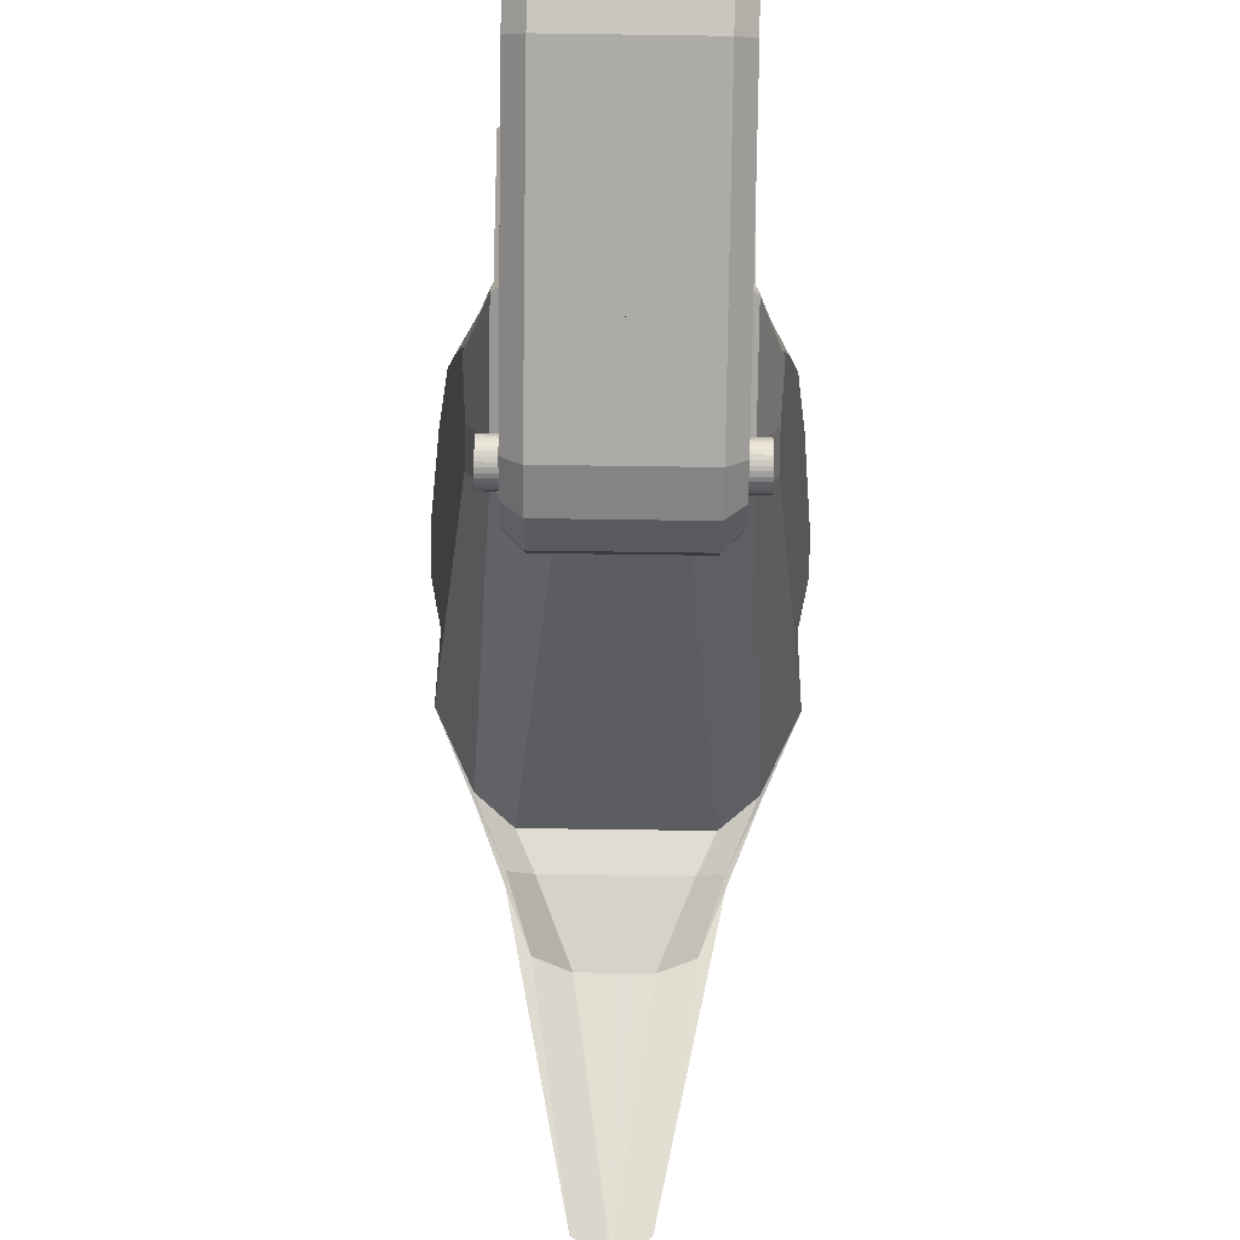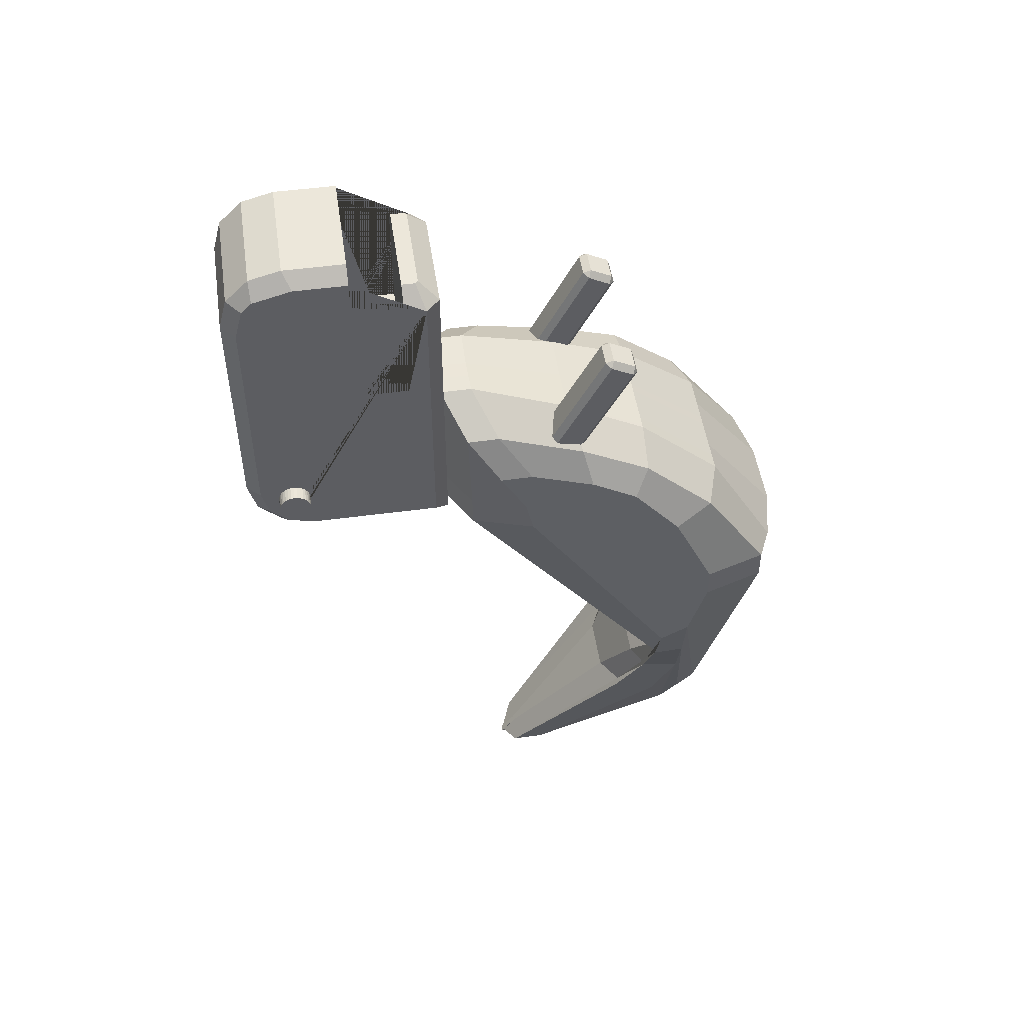
<metadata>
{"format":"obj","ext":"obj","renderer":"f3d","projection":"perspective","resolution":1024,"background":"white","views":[{"elev":-76.5,"azim":-0.8,"up":"+Y"},{"elev":50.3,"azim":81.6,"up":"+Z"}]}
</metadata>
<code>
o Body_Cube.004
v -4.1e-05 -0.08544 0.04025
v 0.006094 -0.08544 0.04025
v 0.006094 -0.08289 0.04281
v -4.1e-05 -0.08289 0.04281
v -4.1e-05 -0.06551 0.0396
v -4.1e-05 -0.06727 0.0396
v 0.005519 -0.06727 0.0396
v 0.005519 -0.06581 0.0396
v 0.005215 -0.06551 0.0396
v 0.006094 -0.06338 0.004088
v 0.006094 -0.07939 0.004088
v -4.1e-05 -0.07939 0.004088
v -4.1e-05 -0.06338 0.004088
v 0.007642 -0.06493 0.03747
v 0.007642 -0.06727 0.03747
v 0.007642 -0.06727 0.02587
v 0.007642 -0.07277 0.02587
v 0.007642 -0.07277 0.0422
v 0.007642 -0.07853 0.0422
v 0.007642 -0.08278 0.04106
v 0.007642 -0.08107 0.01197
v 0.007642 -0.08072 0.01193
v 0.007642 -0.08039 0.01183
v 0.007642 -0.08008 0.01167
v 0.007642 -0.07981 0.01145
v 0.007642 -0.07959 0.01117
v 0.007642 -0.07942 0.01086
v 0.007642 -0.07932 0.01053
v 0.007642 -0.07928 0.01018
v 0.007642 -0.07932 0.009833
v 0.007642 -0.07942 0.009498
v 0.007642 -0.07959 0.00919
v 0.007642 -0.07981 0.008919
v 0.007642 -0.08008 0.008697
v 0.007642 -0.08039 0.008532
v 0.007642 -0.08072 0.00843
v 0.007642 -0.08107 0.008396
v 0.007642 -0.08213 0.006436
v 0.007642 -0.07914 0.005636
v 0.007642 -0.06493 0.005636
v 0.006094 -0.07277 0.04375
v -4.1e-05 -0.07277 0.04375
v -4.1e-05 -0.07939 0.04375
v 0.006094 -0.07939 0.04375
v -4.1e-05 -0.07277 0.02587
v -4.1e-05 -0.06727 0.02587
v -4.1e-05 -0.08289 0.005025
v -4.1e-05 -0.08544 0.007582
v -4.1e-05 -0.08638 0.01108
v -4.1e-05 -0.08638 0.03676
v -4.1e-05 -0.06338 0.03747
v 0.006094 -0.06338 0.03747
v 0.006094 -0.08289 0.005025
v 0.006094 -0.08544 0.007582
v 0.007642 -0.08142 0.00843
v 0.007642 -0.08175 0.008532
v 0.007642 -0.08206 0.008697
v 0.007642 -0.08233 0.008919
v 0.007642 -0.08256 0.00919
v 0.007642 -0.08272 0.009498
v 0.007642 -0.08282 0.009833
v 0.007642 -0.08286 0.01018
v 0.007642 -0.08282 0.01053
v 0.007642 -0.08272 0.01086
v 0.007642 -0.08256 0.01117
v 0.007642 -0.08233 0.01145
v 0.007642 -0.08206 0.01167
v 0.007642 -0.08175 0.01183
v 0.007642 -0.08142 0.01193
v 0.007642 -0.08394 0.03988
v 0.007642 -0.08483 0.03656
v 0.007642 -0.08483 0.01128
v 0.007642 -0.08405 0.00836
v 0.006094 -0.08638 0.01108
v 0.006094 -0.08638 0.03676
v 0.009212 -0.08039 0.01183
v 0.009212 -0.08008 0.01167
v 0.009212 -0.08256 0.00919
v 0.009212 -0.08272 0.009498
v 0.009212 -0.07981 0.01145
v 0.009212 -0.08282 0.009833
v 0.009212 -0.07959 0.01117
v 0.009212 -0.08286 0.01018
v 0.009212 -0.07942 0.01086
v 0.009212 -0.08282 0.01053
v 0.009212 -0.07932 0.01053
v 0.009212 -0.08272 0.01086
v 0.009212 -0.07928 0.01018
v 0.009212 -0.08256 0.01117
v 0.009212 -0.07932 0.009833
v 0.009212 -0.08233 0.01145
v 0.009212 -0.07942 0.009498
v 0.009212 -0.08206 0.01167
v 0.009212 -0.07959 0.00919
v 0.009212 -0.08175 0.01183
v 0.009212 -0.08107 0.008396
v 0.009212 -0.08142 0.00843
v 0.009212 -0.07981 0.008919
v 0.009212 -0.08142 0.01193
v 0.009212 -0.08175 0.008532
v 0.009212 -0.08008 0.008697
v 0.009212 -0.08107 0.01197
v 0.009212 -0.08206 0.008697
v 0.009212 -0.08039 0.008532
v 0.009212 -0.08072 0.01193
v 0.009212 -0.08233 0.008919
v 0.009212 -0.08072 0.00843
v 0.003825 -0.03774 -0.02681
v 0.007817 -0.03774 -0.02681
v 0.004268 -0.06364 0.004285
v 0.00205 -0.06364 0.004288
v 0.00205 -0.06354 0.02144
v 0.00205 -0.06368 0.007774
v 0.004268 -0.06367 0.007777
v 0.004268 -0.0636 0.02148
v 0.002978 -0.02633 -0.02014
v 0.001667 -0.03104 -0.0395
v -0.000216 -0.03104 -0.03951
v -0.00018 -0.02527 -0.01578
v 0.01099 -0.03779 -0.02397
v 0.009087 -0.0608 0.004295
v 0.005155 -0.0493 0.01797
v 0.004268 -0.06011 0.02152
v 0.009087 -0.05763 0.01803
v 0.009974 -0.04816 0.01536
v 0.009087 -0.06083 0.00782
v 0.009087 -0.06116 0.018
v 0.01108 -0.05413 0.01324
v 0.01108 -0.05769 0.01321
v 0.01101 -0.05481 0.008024
v 0.01108 -0.05397 0.004344
v 0.01404 -0.03797 -0.01709
v 0.01283 -0.03442 -0.01705
v 0.01417 -0.03333 -0.01013
v 0.01438 -0.03317 -0.009057
v 0.01463 -0.03296 -0.007754
v 0.01463 -0.033 -0.004199
v 0.01374 -0.03731 0.004499
v 0.01286 -0.04233 0.009798
v 0.01197 -0.04724 0.01175
v 0.01264 -0.02613 -0.007675
v 0.01264 -0.02617 -0.00415
v 0.005877 -0.035 -0.04221
v 0.008655 -0.03419 -0.03111
v 0.007083 -0.03658 -0.03816
v 0.003089 -0.0513 -0.053
v 0.008739 -0.03853 -0.03009
v 0.006405 -0.04136 -0.03595
v 0.003089 -0.05483 -0.05303
v 0.007055 -0.04167 -0.03647
v 0.00205 -0.06013 0.0214
v 0.00139 -0.0347 -0.04505
v 0.002441 -0.03469 -0.04505
v -9.8e-05 -0.05129 -0.05584
v -0.000217 -0.05129 -0.05584
v 0.002494 -0.04932 0.01789
v -0.000167 -0.04934 0.0178
v -0.000167 -0.06016 0.02129
v 0.003825 -0.02332 -0.004143
v -0.000167 -0.02332 -0.004146
v -0.000167 -0.03156 0.00655
v 0.003381 -0.03156 0.00658
v -0.000167 -0.04051 0.01385
v 0.002938 -0.0405 0.0139
v 0.01175 -0.03307 0.005733
v 0.01086 -0.04067 0.01222
v 0.009635 -0.02473 -0.003782
v 0.00693 -0.03155 0.006611
v 0.006042 -0.04049 0.01396
v -0.000102 -0.05632 -0.05466
v -0.000221 -0.05631 -0.05466
v 0.001435 -0.0431 -0.03663
v -0.000284 -0.0431 -0.03663
v -0.00034 -0.05631 -0.05467
v -0.000329 -0.0347 -0.04506
v -0.000336 -0.0513 -0.05584
v 0.003153 -0.0431 -0.03663
v 0.00355 -0.03104 -0.0395
v 0.006797 -0.03104 -0.03666
v 0.006158 -0.03287 -0.03966
v 0.002972 -0.03251 -0.04272
v 0.006189 -0.03981 -0.02982
v 0.008488 -0.03852 -0.03002
v 0.01122 -0.03786 -0.02411
v 0.01114 -0.03431 -0.02408
v -0.000167 -0.03774 -0.02681
v -0.000272 -0.03252 -0.04272
v -0.000223 -0.0398 -0.02983
v 0.002983 -0.03981 -0.02983
v 0.00135 -0.03252 -0.04272
v 0.01035 -0.02806 -0.01905
v 0.006143 -0.02633 -0.02014
v 0.01182 -0.02682 -0.01174
v -0.000167 -0.06365 0.004291
v -0.000167 -0.06368 0.007771
v -0.000167 -0.06348 0.02139
v -0.008577 -0.04253 0.02687
v -0.008577 -0.04494 0.02812
v -0.005868 -0.04494 0.02812
v -0.005868 -0.04253 0.02687
v -0.009235 -0.05135 0.009851
v -0.009235 -0.05376 0.0111
v -0.009235 -0.04524 0.02753
v -0.009235 -0.04283 0.02628
v -0.008577 -0.05434 0.0114
v -0.005868 -0.05434 0.0114
v -0.005868 -0.04582 0.02783
v -0.008577 -0.04582 0.02783
v -0.005211 -0.04283 0.02628
v -0.005211 -0.04524 0.02753
v -0.005211 -0.05376 0.0111
v -0.005211 -0.05135 0.009851
v -0.005868 -0.05165 0.009268
v -0.005868 -0.05406 0.01052
v -0.008577 -0.05406 0.01052
v -0.008577 -0.05165 0.009268
v -0.005868 -0.04225 0.02598
v -0.005868 -0.05077 0.009549
v -0.008577 -0.04225 0.02598
v -0.008577 -0.05077 0.009549
v 4.1e-05 -0.08544 0.04025
v 4.1e-05 -0.08289 0.04281
v -0.006094 -0.08289 0.04281
v -0.006094 -0.08544 0.04025
v 4.1e-05 -0.06551 0.0396
v -0.005215 -0.06551 0.0396
v -0.005519 -0.06581 0.0396
v -0.005519 -0.06727 0.0396
v 4.1e-05 -0.06727 0.0396
v -0.006094 -0.06338 0.004088
v 4.1e-05 -0.06338 0.004088
v 4.1e-05 -0.07939 0.004088
v -0.006094 -0.07939 0.004088
v -0.007642 -0.06493 0.03747
v -0.007642 -0.06493 0.005636
v -0.007642 -0.07914 0.005636
v -0.007642 -0.08213 0.006436
v -0.007642 -0.08107 0.008396
v -0.007642 -0.08072 0.00843
v -0.007642 -0.08039 0.008532
v -0.007642 -0.08008 0.008697
v -0.007642 -0.07981 0.008919
v -0.007642 -0.07959 0.00919
v -0.007642 -0.07942 0.009498
v -0.007642 -0.07932 0.009833
v -0.007642 -0.07928 0.01018
v -0.007642 -0.07932 0.01053
v -0.007642 -0.07942 0.01086
v -0.007642 -0.07959 0.01117
v -0.007642 -0.07981 0.01145
v -0.007642 -0.08008 0.01167
v -0.007642 -0.08039 0.01183
v -0.007642 -0.08072 0.01193
v -0.007642 -0.08107 0.01197
v -0.007642 -0.08278 0.04106
v -0.007642 -0.07853 0.0422
v -0.007642 -0.07277 0.0422
v -0.007642 -0.07277 0.02587
v -0.007642 -0.06727 0.02587
v -0.007642 -0.06727 0.03747
v -0.006094 -0.07277 0.04375
v -0.006094 -0.07939 0.04375
v 4.1e-05 -0.07939 0.04375
v 4.1e-05 -0.07277 0.04375
v 4.1e-05 -0.06727 0.02587
v 4.1e-05 -0.07277 0.02587
v 4.1e-05 -0.06338 0.03747
v 4.1e-05 -0.08638 0.03676
v 4.1e-05 -0.08638 0.01108
v 4.1e-05 -0.08544 0.007582
v 4.1e-05 -0.08289 0.005025
v -0.006094 -0.06338 0.03747
v -0.006094 -0.08289 0.005025
v -0.006094 -0.08544 0.007582
v -0.007642 -0.08405 0.00836
v -0.007642 -0.08483 0.01128
v -0.007642 -0.08483 0.03656
v -0.007642 -0.08394 0.03988
v -0.007642 -0.08142 0.01193
v -0.007642 -0.08175 0.01183
v -0.007642 -0.08206 0.01167
v -0.007642 -0.08233 0.01145
v -0.007642 -0.08256 0.01117
v -0.007642 -0.08272 0.01086
v -0.007642 -0.08282 0.01053
v -0.007642 -0.08286 0.01018
v -0.007642 -0.08282 0.009833
v -0.007642 -0.08272 0.009498
v -0.007642 -0.08256 0.00919
v -0.007642 -0.08233 0.008919
v -0.007642 -0.08206 0.008697
v -0.007642 -0.08175 0.008532
v -0.007642 -0.08142 0.00843
v -0.006094 -0.08638 0.01108
v -0.006094 -0.08638 0.03676
v -0.009212 -0.08008 0.01167
v -0.009212 -0.08039 0.01183
v -0.009212 -0.08272 0.009498
v -0.009212 -0.08256 0.00919
v -0.009212 -0.07981 0.01145
v -0.009212 -0.08282 0.009833
v -0.009212 -0.07959 0.01117
v -0.009212 -0.08286 0.01018
v -0.009212 -0.07942 0.01086
v -0.009212 -0.08282 0.01053
v -0.009212 -0.07932 0.01053
v -0.009212 -0.08272 0.01086
v -0.009212 -0.07928 0.01018
v -0.009212 -0.08256 0.01117
v -0.009212 -0.07932 0.009833
v -0.009212 -0.08233 0.01145
v -0.009212 -0.07942 0.009498
v -0.009212 -0.08206 0.01167
v -0.009212 -0.07959 0.00919
v -0.009212 -0.08175 0.01183
v -0.009212 -0.08142 0.00843
v -0.009212 -0.08107 0.008396
v -0.009212 -0.07981 0.008919
v -0.009212 -0.08142 0.01193
v -0.009212 -0.08175 0.008532
v -0.009212 -0.08008 0.008697
v -0.009212 -0.08107 0.01197
v -0.009212 -0.08206 0.008697
v -0.009212 -0.08039 0.008532
v -0.009212 -0.08072 0.01193
v -0.009212 -0.08233 0.008919
v -0.009212 -0.08072 0.00843
v -0.003825 -0.03774 -0.02681
v -0.00205 -0.06364 0.004288
v -0.004268 -0.06364 0.004285
v -0.007817 -0.03774 -0.02681
v -0.00205 -0.06354 0.02144
v -0.004268 -0.0636 0.02148
v -0.004268 -0.06367 0.007777
v -0.00205 -0.06368 0.007774
v -0.002978 -0.02633 -0.02014
v 0.00018 -0.02527 -0.01578
v 0.000216 -0.03104 -0.03951
v -0.001667 -0.03104 -0.0395
v -0.009087 -0.0608 0.004295
v -0.01099 -0.03779 -0.02397
v -0.005155 -0.0493 0.01797
v -0.009974 -0.04816 0.01536
v -0.009087 -0.05763 0.01803
v -0.004268 -0.06011 0.02152
v -0.009087 -0.06116 0.018
v -0.009087 -0.06083 0.00782
v -0.01108 -0.05413 0.01324
v -0.01197 -0.04724 0.01175
v -0.01286 -0.04233 0.009798
v -0.01374 -0.03731 0.004499
v -0.01463 -0.033 -0.004199
v -0.01463 -0.03296 -0.007754
v -0.01438 -0.03317 -0.009057
v -0.01417 -0.03333 -0.01013
v -0.01283 -0.03442 -0.01705
v -0.01404 -0.03797 -0.01709
v -0.01108 -0.05397 0.004344
v -0.01101 -0.05481 0.008024
v -0.01108 -0.05769 0.01321
v -0.01264 -0.02617 -0.00415
v -0.01264 -0.02613 -0.007675
v -0.005877 -0.035 -0.04221
v -0.003089 -0.0513 -0.053
v -0.007083 -0.03658 -0.03816
v -0.008655 -0.03419 -0.03111
v -0.008739 -0.03853 -0.03009
v -0.007055 -0.04167 -0.03647
v -0.003089 -0.05483 -0.05303
v -0.006405 -0.04136 -0.03595
v -0.00205 -0.06013 0.0214
v -0.00139 -0.0347 -0.04505
v 0.000217 -0.05129 -0.05584
v 9.8e-05 -0.05129 -0.05584
v -0.002441 -0.03469 -0.04505
v -0.002494 -0.04932 0.01789
v 0.000167 -0.06016 0.02129
v 0.000167 -0.04934 0.0178
v -0.003825 -0.02332 -0.004143
v -0.003381 -0.03156 0.00658
v 0.000167 -0.03156 0.00655
v 0.000167 -0.02332 -0.004146
v -0.002938 -0.0405 0.0139
v 0.000167 -0.04051 0.01385
v -0.01175 -0.03307 0.005733
v -0.01086 -0.04067 0.01222
v -0.009635 -0.02473 -0.003782
v -0.00693 -0.03155 0.006611
v -0.006042 -0.04049 0.01396
v 0.000102 -0.05632 -0.05466
v 0.000221 -0.05631 -0.05466
v -0.001435 -0.0431 -0.03663
v 0.00034 -0.05631 -0.05467
v 0.000284 -0.0431 -0.03663
v 0.000336 -0.0513 -0.05584
v 0.000329 -0.0347 -0.04506
v -0.003153 -0.0431 -0.03663
v -0.00355 -0.03104 -0.0395
v -0.002972 -0.03251 -0.04272
v -0.006158 -0.03287 -0.03966
v -0.006797 -0.03104 -0.03666
v -0.008488 -0.03852 -0.03002
v -0.006189 -0.03981 -0.02982
v -0.01114 -0.03431 -0.02408
v -0.01122 -0.03786 -0.02411
v 0.000167 -0.03774 -0.02681
v 0.000223 -0.0398 -0.02983
v 0.000272 -0.03252 -0.04272
v -0.002983 -0.03981 -0.02983
v -0.00135 -0.03252 -0.04272
v -0.01035 -0.02806 -0.01905
v -0.006143 -0.02633 -0.02014
v -0.01182 -0.02682 -0.01174
v 0.000167 -0.06365 0.004291
v 0.000167 -0.06368 0.007771
v 0.000167 -0.06348 0.02139
v 0.008577 -0.04253 0.02687
v 0.005868 -0.04253 0.02687
v 0.005868 -0.04494 0.02812
v 0.008577 -0.04494 0.02812
v 0.009235 -0.05135 0.009851
v 0.009235 -0.04283 0.02628
v 0.009235 -0.04524 0.02753
v 0.009235 -0.05376 0.0111
v 0.008577 -0.05434 0.0114
v 0.008577 -0.04582 0.02783
v 0.005868 -0.04582 0.02783
v 0.005868 -0.05434 0.0114
v 0.005211 -0.04283 0.02628
v 0.005211 -0.05135 0.009851
v 0.005211 -0.05376 0.0111
v 0.005211 -0.04524 0.02753
v 0.005868 -0.05165 0.009268
v 0.008577 -0.05165 0.009268
v 0.008577 -0.05406 0.01052
v 0.005868 -0.05406 0.01052
v 0.005868 -0.04225 0.02598
v 0.005868 -0.05077 0.009549
v 0.008577 -0.04225 0.02598
v 0.008577 -0.05077 0.009549
f 1 2 3 4
f 5 6 7 8 9
f 10 11 12 13
f 14 15 16 17 18 19 20 21 22 23 24 25 26 27 28 29 30 31 32 33 34 35 36 37 38 39 40
f 41 42 43 44
f 17 45 46 16
f 13 12 47 48 49 50 1 4 43 42 45 46 6 5 51
f 4 3 44 43
f 10 52 14 40
f 53 47 12 11
f 54 48 47 53
f 38 37 55 56 57 58 59 60 61 62 63 64 65 66 67 68 69 21 20 70 71 72 73
f 74 49 48 54
f 50 75 2 1
f 45 17 18 41 42
f 49 74 75 50
f 24 23 76 77
f 60 59 78 79
f 25 24 77 80
f 61 60 79 81
f 26 25 80 82
f 62 61 81 83
f 27 26 82 84
f 63 62 83 85
f 28 27 84 86
f 64 63 85 87
f 29 28 86 88
f 65 64 87 89
f 30 29 88 90
f 66 65 89 91
f 31 30 90 92
f 67 66 91 93
f 32 31 92 94
f 68 67 93 95
f 55 37 96 97
f 33 32 94 98
f 69 68 95 99
f 56 55 97 100
f 34 33 98 101
f 21 69 99 102
f 57 56 100 103
f 35 34 101 104
f 22 21 102 105
f 58 57 103 106
f 36 35 104 107
f 23 22 105 76
f 59 58 106 78
f 96 107 104 101 98 94 92 90 88 86 84 82 80 77 76 105 102 99 95 93 91 89 87 85 83 81 79 78 106 103 100 97
f 37 36 107 96
f 73 72 74 54
f 38 73 54 53
f 39 38 53 11
f 71 70 2 75
f 70 20 3 2
f 20 19 44 3
f 19 18 41 44
f 75 74 72 71
f 11 10 40 39
f 16 46 6 7 15
f 9 8 14 52
f 8 7 15 14
f 5 9 52 51
f 10 13 51 52
f 108 109 110 111
f 112 113 114 115
f 116 117 118 119
f 110 109 120 121
f 122 123 124 125
f 115 114 126 127
f 128 129 130 131 132 133 134 135 136 137 138 139 140
f 127 126 130 129
f 125 124 128 140
f 121 120 132 131
f 115 127 124 123
f 136 141 142 137
f 127 129 128 124
f 110 121 126 114
f 121 131 130 126
f 143 144 145 146
f 147 148 149 150
f 112 115 123 151
f 111 110 114 113
f 152 153 154 155
f 156 157 158 151
f 159 160 161 162
f 162 161 163 164
f 164 163 157 156
f 142 165 138 137
f 165 166 139 138
f 166 125 140 139
f 167 168 165 142
f 168 169 166 165
f 169 122 125 166
f 154 146 149 170
f 146 145 150 149
f 155 154 170 171
f 172 173 174 171
f 173 175 176 174
f 144 147 150 145
f 148 177 170 149
f 153 143 146 154
f 178 179 180 181
f 181 180 143 153
f 120 109 182 183
f 183 182 177 148
f 133 132 184 185
f 185 184 147 144
f 186 118 187 188
f 188 187 175 173
f 108 186 188 189
f 189 188 173 172
f 117 178 181 190
f 190 181 153 152
f 132 120 183 184
f 184 183 148 147
f 179 133 185 180
f 180 185 144 143
f 134 133 179 191
f 191 179 178 192
f 136 135 193 141
f 135 134 191 193
f 116 119 160 159
f 187 190 152 175
f 118 117 190 187
f 182 189 172 177
f 109 108 189 182
f 177 172 171 170
f 176 155 171 174
f 169 164 156 122
f 168 162 164 169
f 167 159 162 168
f 122 156 151 123
f 175 152 155 176
f 194 111 113 195
f 196 112 151 158
f 192 178 117 116
f 196 195 113 112
f 186 108 111 194
f 197 198 199 200
f 201 202 203 204
f 205 206 207 208
f 209 210 211 212
f 213 214 215 216
f 217 200 209
f 199 207 210
f 218 212 213
f 206 214 211
f 219 204 197
f 208 198 203
f 220 216 201
f 205 202 215
f 218 217 209 212
f 200 199 210 209
f 207 206 211 210
f 214 213 212 211
f 220 218 213 216
f 206 205 215 214
f 202 201 216 215
f 219 220 201 204
f 205 208 203 202
f 198 197 204 203
f 217 219 197 200
f 208 207 199 198
f 218 220 219 217
f 142 141 193 191 192 167
f 159 167 192 116
f 221 222 223 224
f 225 226 227 228 229
f 230 231 232 233
f 234 235 236 237 238 239 240 241 242 243 244 245 246 247 248 249 250 251 252 253 254 255 256 257 258 259 260
f 261 262 263 264
f 258 259 265 266
f 231 267 225 229 265 266 264 263 222 221 268 269 270 271 232
f 222 263 262 223
f 230 235 234 272
f 273 233 232 271
f 274 273 271 270
f 237 275 276 277 278 255 254 279 280 281 282 283 284 285 286 287 288 289 290 291 292 293 238
f 294 274 270 269
f 268 221 224 295
f 266 264 261 257 258
f 269 268 295 294
f 251 296 297 252
f 288 298 299 289
f 250 300 296 251
f 287 301 298 288
f 249 302 300 250
f 286 303 301 287
f 248 304 302 249
f 285 305 303 286
f 247 306 304 248
f 284 307 305 285
f 246 308 306 247
f 283 309 307 284
f 245 310 308 246
f 282 311 309 283
f 244 312 310 245
f 281 313 311 282
f 243 314 312 244
f 280 315 313 281
f 293 316 317 238
f 242 318 314 243
f 279 319 315 280
f 292 320 316 293
f 241 321 318 242
f 254 322 319 279
f 291 323 320 292
f 240 324 321 241
f 253 325 322 254
f 290 326 323 291
f 239 327 324 240
f 252 297 325 253
f 289 299 326 290
f 317 316 320 323 326 299 298 301 303 305 307 309 311 313 315 319 322 325 297 296 300 302 304 306 308 310 312 314 318 321 324 327
f 238 317 327 239
f 275 274 294 276
f 237 273 274 275
f 236 233 273 237
f 277 295 224 278
f 278 224 223 255
f 255 223 262 256
f 256 262 261 257
f 295 277 276 294
f 233 236 235 230
f 259 260 228 229 265
f 226 272 234 227
f 227 234 260 228
f 225 267 272 226
f 230 272 267 231
f 328 329 330 331
f 332 333 334 335
f 336 337 338 339
f 330 340 341 331
f 342 343 344 345
f 333 346 347 334
f 348 349 350 351 352 353 354 355 356 357 358 359 360
f 346 360 359 347
f 343 349 348 344
f 340 358 357 341
f 333 345 344 346
f 353 352 361 362
f 346 344 348 360
f 330 334 347 340
f 340 347 359 358
f 363 364 365 366
f 367 368 369 370
f 332 371 345 333
f 329 335 334 330
f 372 373 374 375
f 376 371 377 378
f 379 380 381 382
f 380 383 384 381
f 383 376 378 384
f 361 352 351 385
f 385 351 350 386
f 386 350 349 343
f 387 361 385 388
f 388 385 386 389
f 389 386 343 342
f 374 390 369 364
f 364 369 368 365
f 373 391 390 374
f 392 391 393 394
f 394 393 395 396
f 366 365 368 367
f 370 369 390 397
f 375 374 364 363
f 398 399 400 401
f 399 375 363 400
f 341 402 403 331
f 402 370 397 403
f 356 404 405 357
f 404 366 367 405
f 406 407 408 338
f 407 394 396 408
f 328 409 407 406
f 409 392 394 407
f 339 410 399 398
f 410 372 375 399
f 357 405 402 341
f 405 367 370 402
f 401 400 404 356
f 400 363 366 404
f 355 411 401 356
f 411 412 398 401
f 353 362 413 354
f 354 413 411 355
f 336 379 382 337
f 408 396 372 410
f 338 408 410 339
f 403 397 392 409
f 331 403 409 328
f 397 390 391 392
f 395 393 391 373
f 389 342 376 383
f 388 389 383 380
f 387 388 380 379
f 342 345 371 376
f 396 395 373 372
f 414 415 335 329
f 416 377 371 332
f 412 336 339 398
f 416 332 335 415
f 406 414 329 328
f 417 418 419 420
f 421 422 423 424
f 425 426 427 428
f 429 430 431 432
f 433 434 435 436
f 437 429 418
f 419 432 427
f 438 433 430
f 428 431 436
f 439 417 422
f 426 423 420
f 440 421 434
f 425 435 424
f 438 430 429 437
f 418 429 432 419
f 427 432 431 428
f 436 431 430 433
f 440 434 433 438
f 428 436 435 425
f 424 435 434 421
f 439 422 421 440
f 425 424 423 426
f 420 423 422 417
f 437 418 417 439
f 426 420 419 427
f 438 437 439 440
f 361 387 412 411 413 362
f 379 336 412 387

</code>
